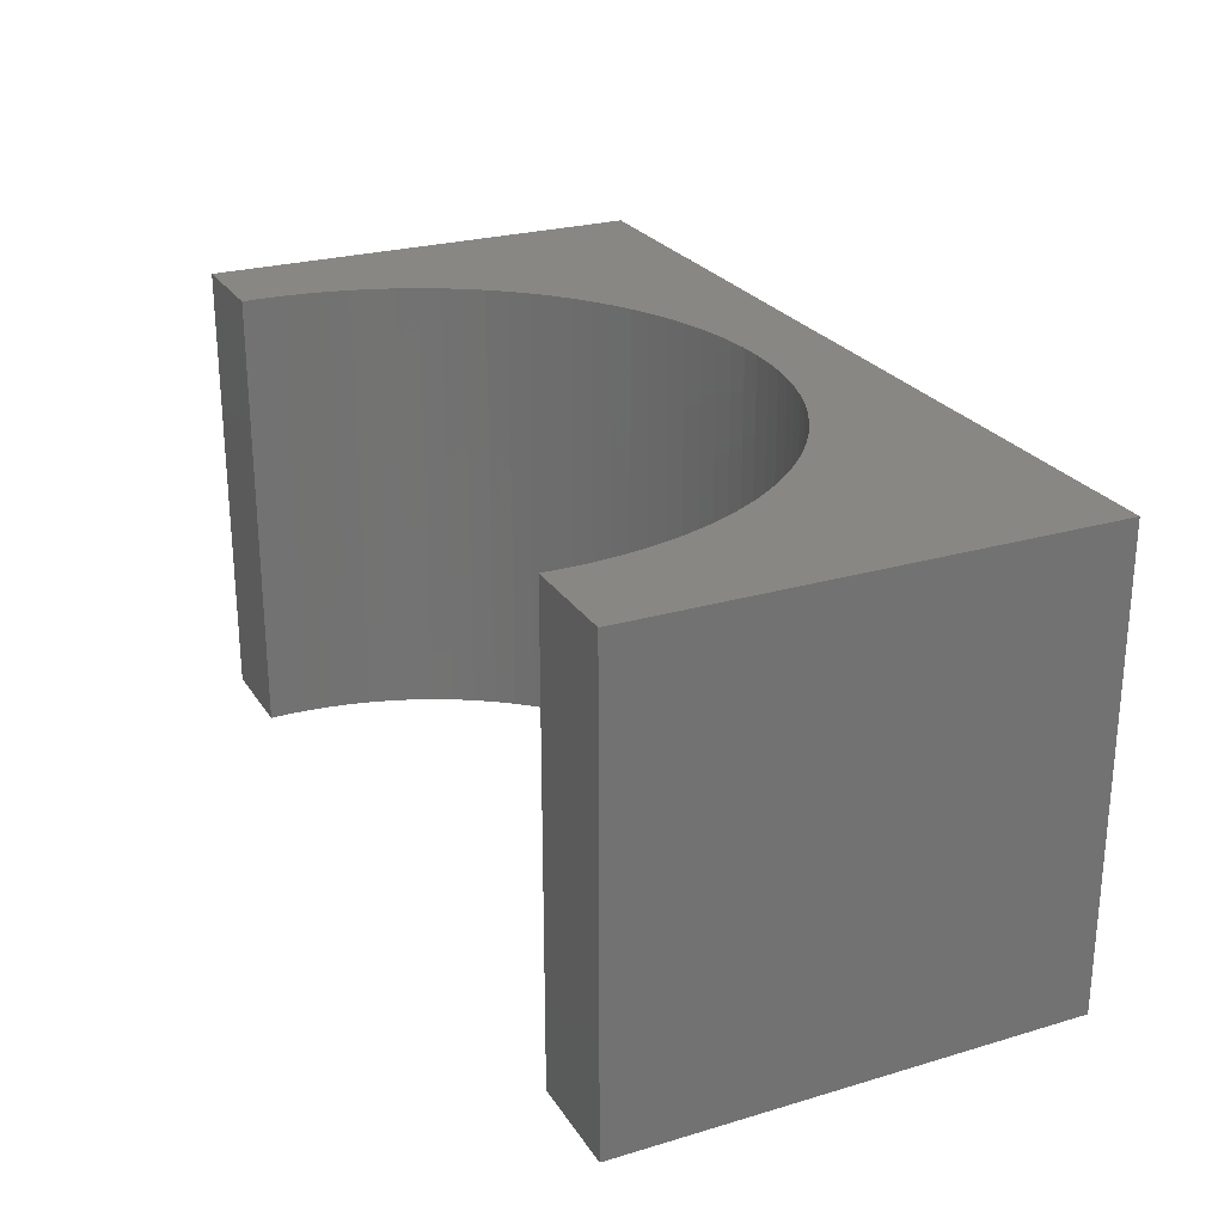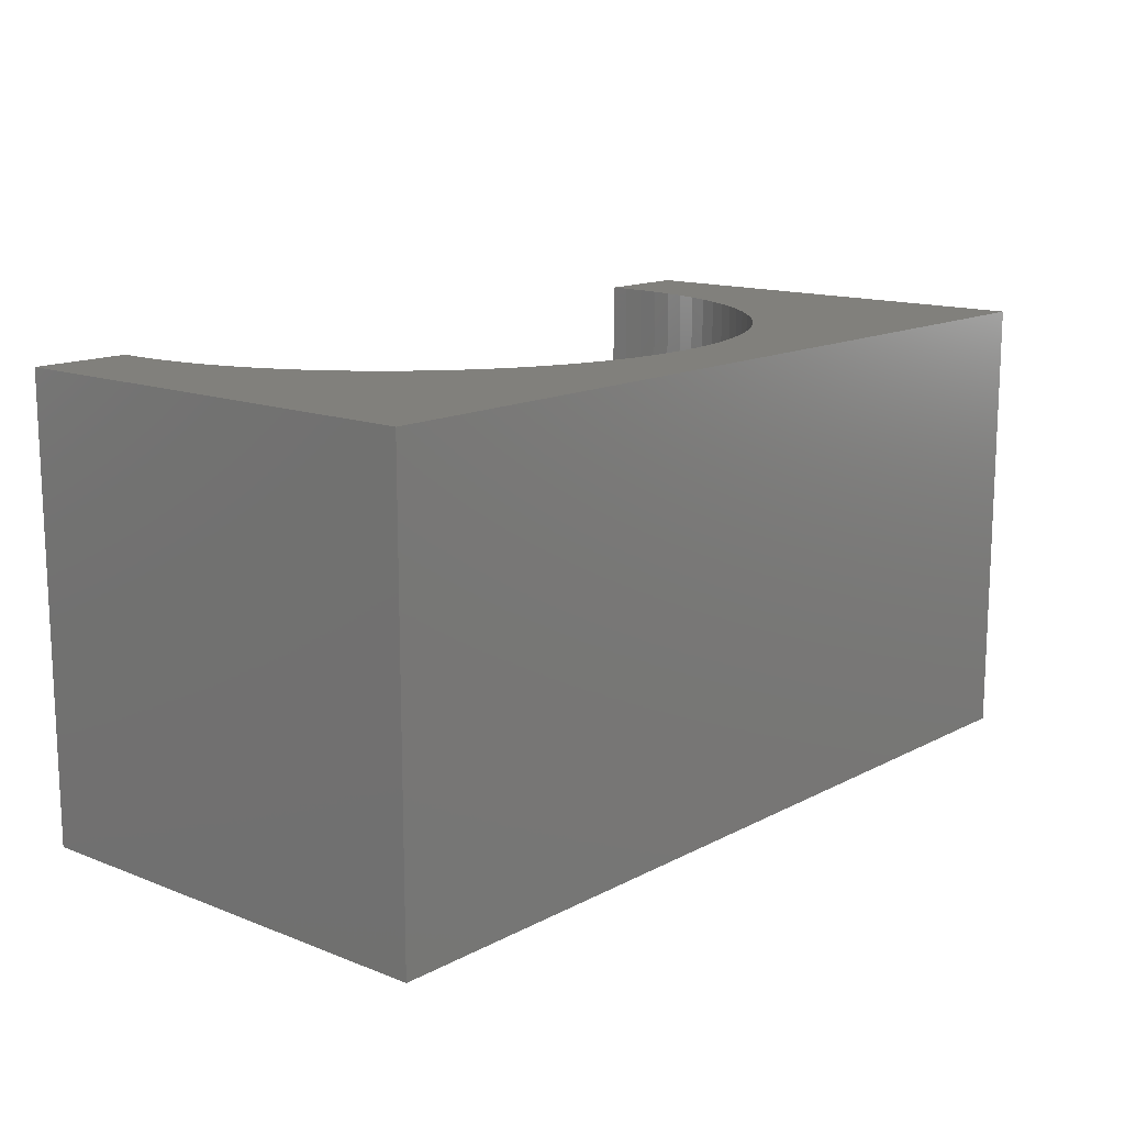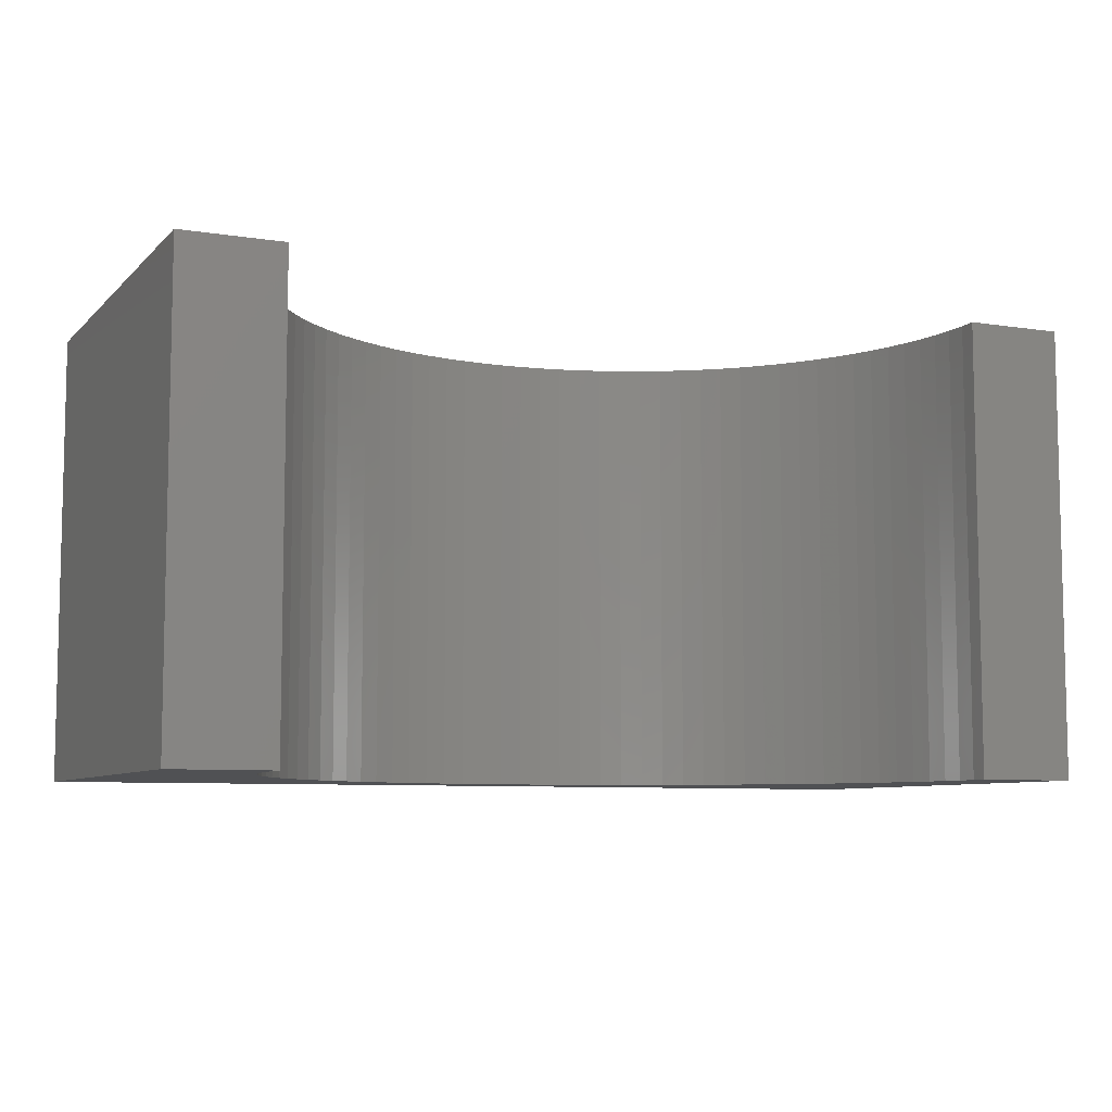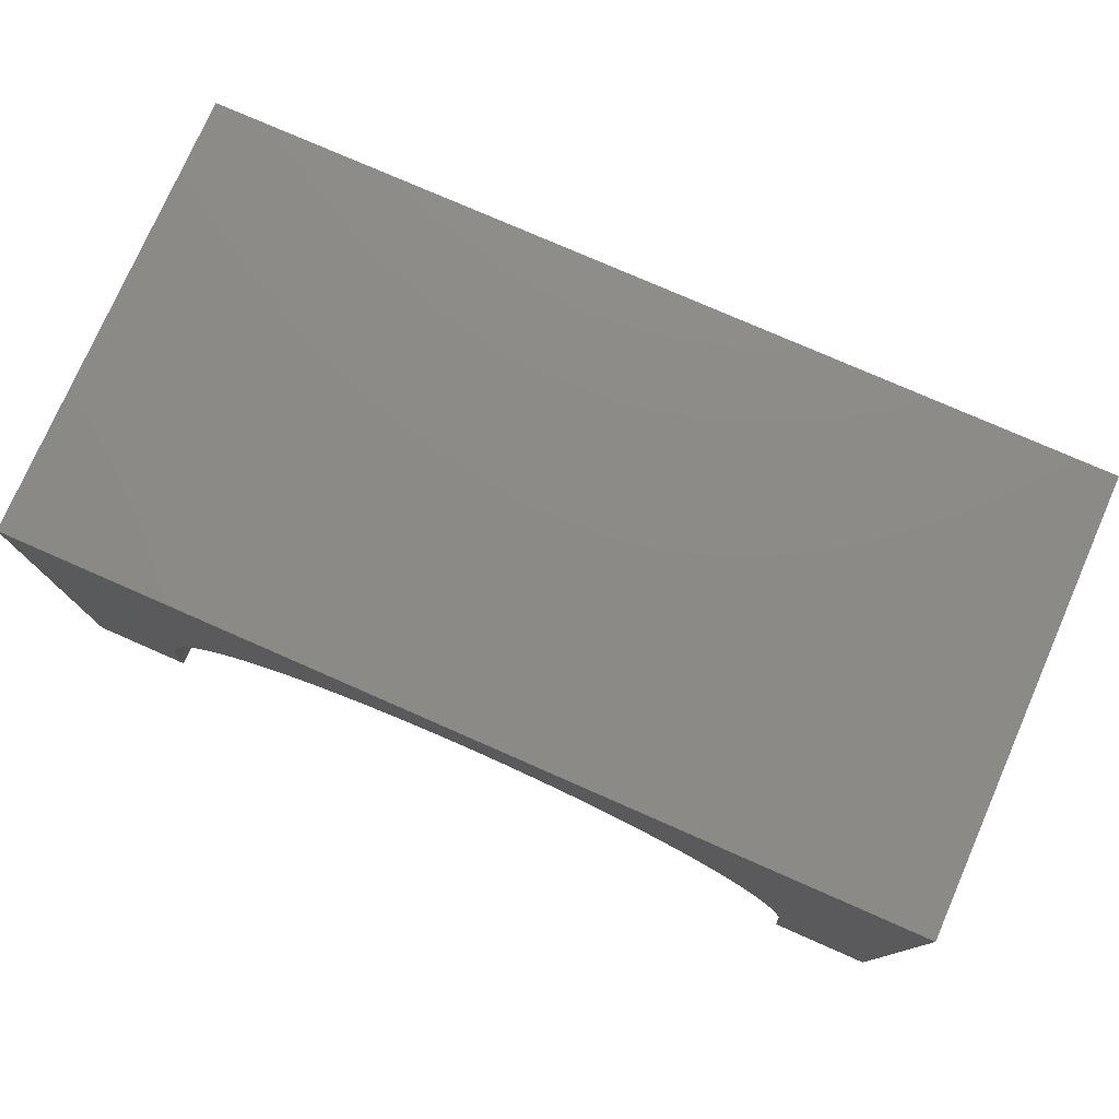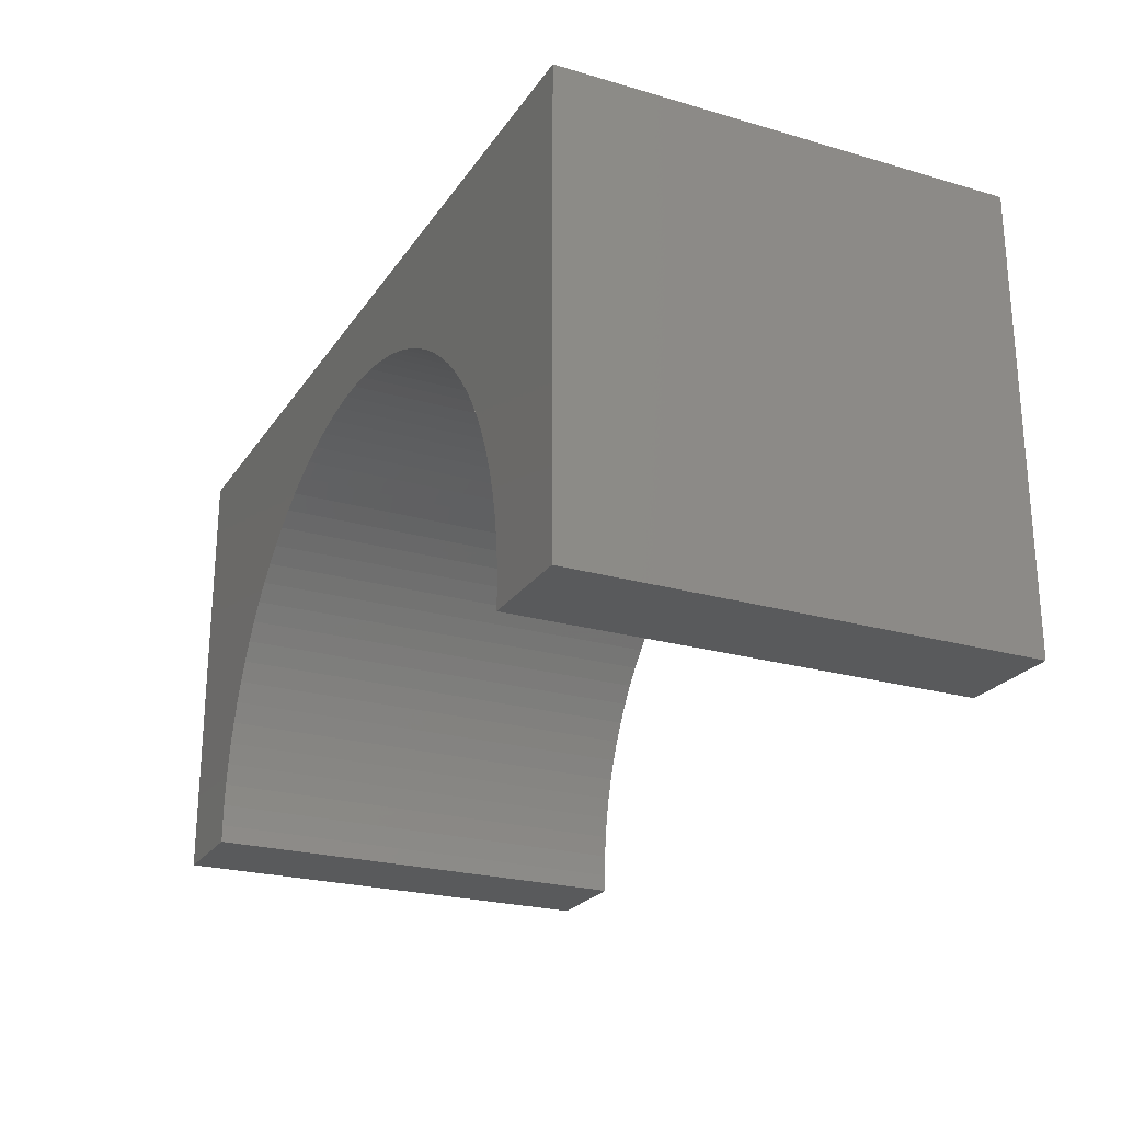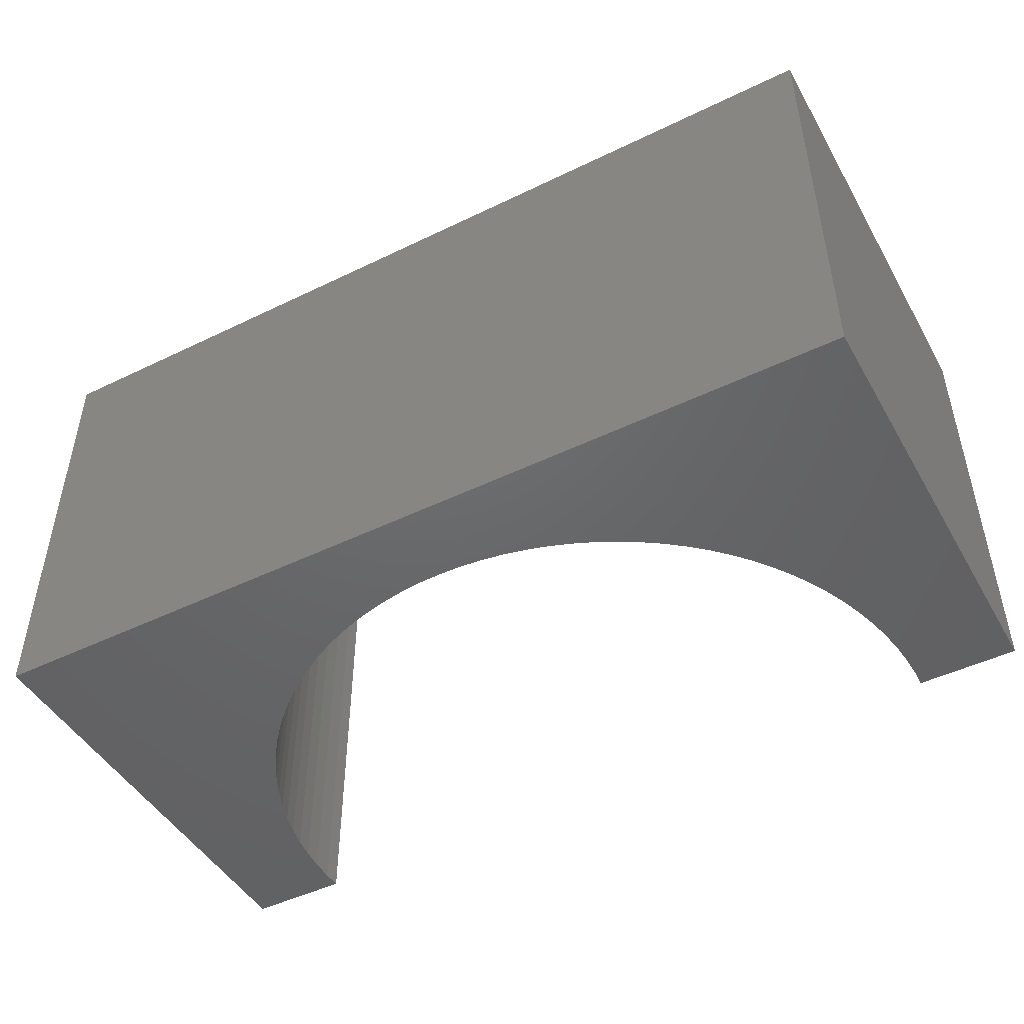
<metadata>
{"format":"stl","ext":"stl","renderer":"f3d","projection":"perspective","resolution":1024,"background":"white","views":[{"elev":25.2,"azim":-115.5,"up":"+Y"},{"elev":13.9,"azim":-49.1,"up":"+Y"},{"elev":-7.5,"azim":156.0,"up":"+Y"},{"elev":77.1,"azim":23.7,"up":"+Z"},{"elev":-23.8,"azim":-115.8,"up":"+Z"},{"elev":-47.3,"azim":28.7,"up":"+Y"}]}
</metadata>
<code>
# stl→obj: 114 verts, 224 faces
v 5 -2.5 2.5
v 5 2.5 -2.5
v 5 2.5 2.5
v 5 -2.5 -2.5
v -5 2.5 2.5
v -5 -2.5 2.5
v 3.894 -2.5 -2.5
v 3.894 2.5 -2.5
v -5 -2.5 -2.5
v -3.894 2.5 -2.5
v -3.894 -2.5 -2.5
v -5 2.5 -2.5
v 0 2.5 1.6
v 0.2449 2.5 1.592
v 0.4888 2.5 1.569
v 0.7308 2.5 1.531
v 0.9699 2.5 1.477
v 1.205 2.5 1.409
v 1.436 2.5 1.326
v 1.661 2.5 1.229
v 1.879 2.5 1.118
v 2.09 2.5 0.9929
v 2.292 2.5 0.8552
v 2.486 2.5 0.705
v 2.67 2.5 0.543
v 2.843 2.5 0.3697
v 3.005 2.5 0.186
v 3.155 2.5 -0.007637
v 3.293 2.5 -0.2103
v 3.418 2.5 -0.4212
v 3.529 2.5 -0.6395
v 3.626 2.5 -0.8643
v 3.709 2.5 -1.095
v 3.777 2.5 -1.33
v 3.831 2.5 -1.569
v 3.869 2.5 -1.811
v 3.892 2.5 -2.055
v 3.9 2.5 -2.3
v -0.2449 2.5 1.592
v -0.4888 2.5 1.569
v -0.7308 2.5 1.531
v -0.9699 2.5 1.477
v -1.205 2.5 1.409
v -1.436 2.5 1.326
v -1.661 2.5 1.229
v -1.879 2.5 1.118
v -2.09 2.5 0.9929
v -2.292 2.5 0.8552
v -2.486 2.5 0.705
v -2.67 2.5 0.543
v -2.843 2.5 0.3697
v -3.005 2.5 0.186
v -3.155 2.5 -0.007637
v -3.293 2.5 -0.2103
v -3.418 2.5 -0.4212
v -3.529 2.5 -0.6395
v -3.626 2.5 -0.8643
v -3.709 2.5 -1.095
v -3.777 2.5 -1.33
v -3.831 2.5 -1.569
v -3.869 2.5 -1.811
v -3.892 2.5 -2.055
v -3.9 2.5 -2.3
v 0 -2.5 1.6
v -0.2449 -2.5 1.592
v -0.4888 -2.5 1.569
v -0.7308 -2.5 1.531
v -0.9699 -2.5 1.477
v -1.205 -2.5 1.409
v -1.436 -2.5 1.326
v -1.661 -2.5 1.229
v -1.879 -2.5 1.118
v -2.09 -2.5 0.9929
v -2.292 -2.5 0.8552
v -2.486 -2.5 0.705
v -2.67 -2.5 0.543
v -2.843 -2.5 0.3697
v -3.005 -2.5 0.186
v -3.155 -2.5 -0.007637
v -3.293 -2.5 -0.2103
v -3.418 -2.5 -0.4212
v -3.529 -2.5 -0.6395
v -3.626 -2.5 -0.8643
v -3.709 -2.5 -1.095
v -3.777 -2.5 -1.33
v -3.831 -2.5 -1.569
v -3.869 -2.5 -1.811
v -3.892 -2.5 -2.055
v -3.9 -2.5 -2.3
v 0.2449 -2.5 1.592
v 0.4888 -2.5 1.569
v 0.7308 -2.5 1.531
v 0.9699 -2.5 1.477
v 1.205 -2.5 1.409
v 1.436 -2.5 1.326
v 1.661 -2.5 1.229
v 1.879 -2.5 1.118
v 2.09 -2.5 0.9929
v 2.292 -2.5 0.8552
v 2.486 -2.5 0.705
v 2.67 -2.5 0.543
v 2.843 -2.5 0.3697
v 3.005 -2.5 0.186
v 3.155 -2.5 -0.007637
v 3.293 -2.5 -0.2103
v 3.418 -2.5 -0.4212
v 3.529 -2.5 -0.6395
v 3.626 -2.5 -0.8643
v 3.709 -2.5 -1.095
v 3.777 -2.5 -1.33
v 3.831 -2.5 -1.569
v 3.869 -2.5 -1.811
v 3.892 -2.5 -2.055
v 3.9 -2.5 -2.3
f 1 2 3
f 2 1 4
f 5 1 3
f 1 5 6
f 7 2 4
f 2 7 8
f 9 10 11
f 10 9 12
f 9 5 12
f 5 9 6
f 3 13 5
f 3 14 13
f 3 15 14
f 3 16 15
f 3 17 16
f 3 18 17
f 3 19 18
f 3 20 19
f 3 21 20
f 3 22 21
f 3 23 22
f 3 24 23
f 3 25 24
f 3 26 25
f 3 27 26
f 3 28 27
f 3 29 28
f 3 30 29
f 3 31 30
f 3 32 31
f 3 33 32
f 2 33 3
f 33 2 34
f 34 2 35
f 35 2 36
f 36 2 37
f 37 2 38
f 38 2 8
f 39 5 13
f 40 5 39
f 41 5 40
f 42 5 41
f 43 5 42
f 44 5 43
f 45 5 44
f 46 5 45
f 47 5 46
f 48 5 47
f 49 5 48
f 50 5 49
f 51 5 50
f 52 5 51
f 53 5 52
f 54 5 53
f 55 5 54
f 56 5 55
f 57 5 56
f 58 5 57
f 12 58 59
f 12 59 60
f 12 60 61
f 12 61 62
f 12 62 63
f 12 63 10
f 58 12 5
f 6 64 1
f 6 65 64
f 6 66 65
f 6 67 66
f 6 68 67
f 6 69 68
f 6 70 69
f 6 71 70
f 6 72 71
f 6 73 72
f 6 74 73
f 6 75 74
f 6 76 75
f 6 77 76
f 6 78 77
f 6 79 78
f 6 80 79
f 6 81 80
f 6 82 81
f 6 83 82
f 6 84 83
f 9 84 6
f 84 9 85
f 85 9 86
f 86 9 87
f 87 9 88
f 88 9 89
f 89 9 11
f 90 1 64
f 91 1 90
f 92 1 91
f 93 1 92
f 94 1 93
f 95 1 94
f 96 1 95
f 97 1 96
f 98 1 97
f 99 1 98
f 100 1 99
f 101 1 100
f 102 1 101
f 103 1 102
f 104 1 103
f 105 1 104
f 106 1 105
f 107 1 106
f 108 1 107
f 109 1 108
f 4 109 110
f 4 110 111
f 4 111 112
f 4 112 113
f 4 113 114
f 4 114 7
f 109 4 1
f 113 36 37
f 36 113 112
f 114 37 38
f 37 114 113
f 98 23 99
f 23 98 22
f 94 19 95
f 19 94 18
f 70 43 69
f 43 70 44
f 100 25 101
f 25 100 24
f 74 47 73
f 47 74 48
f 64 14 90
f 14 64 13
f 80 55 54
f 55 80 81
f 112 35 36
f 35 112 111
f 76 51 50
f 51 76 77
f 92 17 93
f 17 92 16
f 110 33 34
f 33 110 109
f 84 59 58
f 59 84 85
f 97 22 98
f 22 97 21
f 71 44 70
f 44 71 45
f 73 46 72
f 46 73 47
f 87 62 61
f 62 87 88
f 109 32 33
f 32 109 108
f 95 20 96
f 20 95 19
f 111 34 35
f 34 111 110
f 106 29 30
f 29 106 105
f 81 56 55
f 56 81 82
f 90 15 91
f 15 90 14
f 72 45 71
f 45 72 46
f 75 48 74
f 48 75 49
f 105 28 29
f 28 105 104
f 7 38 8
f 38 7 114
f 85 60 59
f 60 85 86
f 108 31 32
f 31 108 107
f 67 40 66
f 40 67 41
f 107 30 31
f 30 107 106
f 88 63 62
f 63 88 89
f 66 39 65
f 39 66 40
f 99 24 100
f 24 99 23
f 68 41 67
f 41 68 42
f 78 53 52
f 53 78 79
f 82 57 56
f 57 82 83
f 83 58 57
f 58 83 84
f 69 42 68
f 42 69 43
f 86 61 60
f 61 86 87
f 102 25 26
f 25 102 101
f 96 21 97
f 21 96 20
f 104 27 28
f 27 104 103
f 93 18 94
f 18 93 17
f 79 54 53
f 54 79 80
f 103 26 27
f 26 103 102
f 77 52 51
f 52 77 78
f 65 13 64
f 13 65 39
f 91 16 92
f 16 91 15
f 76 49 75
f 49 76 50
f 89 10 63
f 10 89 11

</code>
